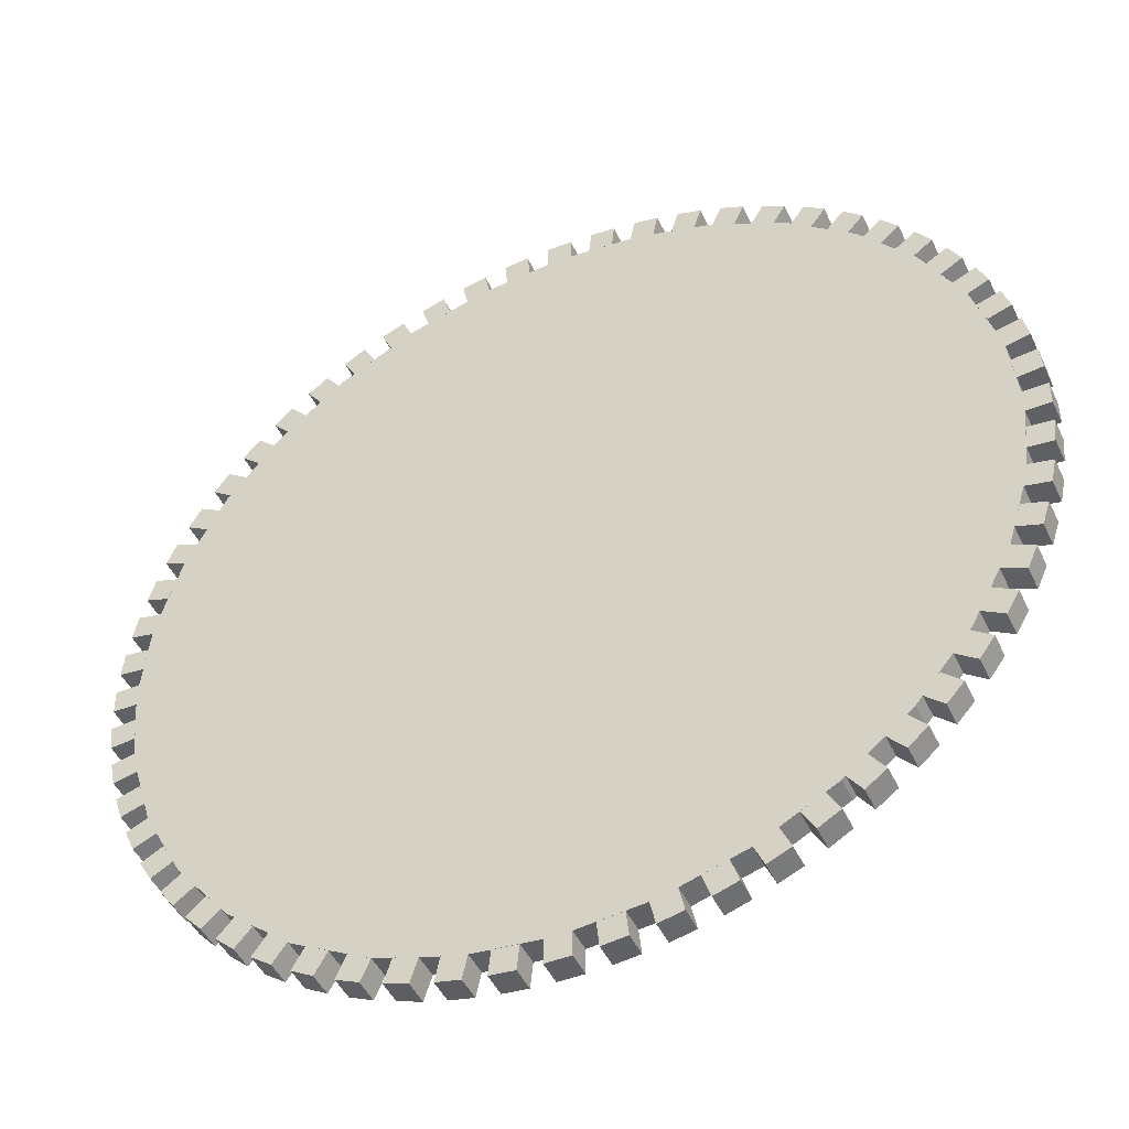
<metadata>
{"format":"obj","ext":"obj","renderer":"f3d","projection":"perspective","resolution":1024,"background":"white","views":[{"elev":-46.7,"azim":-155.6,"up":"+Z"}]}
</metadata>
<code>
o Cylinder
v 2.061 0.05685 0.1594
v 2.049 0.05685 0.2725
v 1.936 0.05685 0.2606
v 1.948 0.05685 0.1475
v 2.061 -0.05685 0.1594
v 2.049 -0.05685 0.2725
v 1.936 -0.05685 0.2606
v 1.948 -0.05685 0.1475
v -0.1594 0.05685 2.061
v -0.2725 0.05685 2.049
v -0.2606 0.05685 1.936
v -0.1475 0.05685 1.948
v -0.1594 -0.05685 2.061
v -0.2725 -0.05685 2.049
v -0.2606 -0.05685 1.936
v -0.1475 -0.05685 1.948
v 1.982 0.05685 0.5844
v 1.947 0.05685 0.6925
v 1.839 0.05685 0.6574
v 1.874 0.05685 0.5492
v 1.982 -0.05685 0.5844
v 1.947 -0.05685 0.6925
v 1.839 -0.05685 0.6574
v 1.874 -0.05685 0.5492
v 1.864 0.05685 -0.8923
v 1.911 0.05685 -0.7884
v 1.807 0.05685 -0.7422
v 1.76 0.05685 -0.846
v 1.864 -0.05685 -0.8923
v 1.911 -0.05685 -0.7884
v 1.807 -0.05685 -0.7422
v 1.76 -0.05685 -0.846
v 2.009 0.05685 -0.4852
v 2.033 0.05685 -0.3739
v 1.921 0.05685 -0.3503
v 1.898 0.05685 -0.4615
v 2.009 -0.05685 -0.4852
v 2.033 -0.05685 -0.3739
v 1.921 -0.05685 -0.3503
v 1.898 -0.05685 -0.4615
v 2.009 0.05685 -0.4852
v 2.033 0.05685 -0.3739
v 1.921 0.05685 -0.3503
v 1.898 0.05685 -0.4615
v 2.009 -0.05685 -0.4852
v 2.033 -0.05685 -0.3739
v 1.921 -0.05685 -0.3503
v 1.898 -0.05685 -0.4615
v 2.033 0.05685 0.3739
v 2.009 0.05685 0.4851
v 1.898 0.05685 0.4615
v 1.921 0.05685 0.3503
v 2.033 -0.05685 0.3739
v 2.009 -0.05685 0.4851
v 1.898 -0.05685 0.4615
v 1.921 -0.05685 0.3503
v 1.911 0.05685 0.7884
v 1.864 0.05685 0.8923
v 1.76 0.05685 0.846
v 1.807 0.05685 0.7421
v 1.911 -0.05685 0.7884
v 1.864 -0.05685 0.8923
v 1.76 -0.05685 0.846
v 1.807 -0.05685 0.7421
v 1.818 0.05685 0.9838
v 1.761 0.05685 1.082
v 1.662 0.05685 1.025
v 1.719 0.05685 0.9269
v 1.818 -0.05685 0.9838
v 1.761 -0.05685 1.082
v 1.662 -0.05685 1.025
v 1.719 -0.05685 0.9269
v 1.705 0.05685 1.168
v 1.638 0.05685 1.26
v 1.546 0.05685 1.194
v 1.613 0.05685 1.102
v 1.705 -0.05685 1.168
v 1.638 -0.05685 1.26
v 1.546 -0.05685 1.194
v 1.613 -0.05685 1.102
v 1.573 0.05685 1.34
v 1.497 0.05685 1.425
v 1.413 0.05685 1.349
v 1.489 0.05685 1.264
v 1.573 -0.05685 1.34
v 1.497 -0.05685 1.425
v 1.413 -0.05685 1.349
v 1.489 -0.05685 1.264
v 1.425 0.05685 1.497
v 1.34 0.05685 1.573
v 1.264 0.05685 1.489
v 1.349 0.05685 1.413
v 1.425 -0.05685 1.497
v 1.34 -0.05685 1.573
v 1.264 -0.05685 1.489
v 1.349 -0.05685 1.413
v 1.26 0.05685 1.638
v 1.168 0.05685 1.705
v 1.102 0.05685 1.613
v 1.194 0.05685 1.546
v 1.26 -0.05685 1.638
v 1.168 -0.05685 1.705
v 1.102 -0.05685 1.613
v 1.194 -0.05685 1.546
v 1.082 0.05685 1.761
v 0.9838 0.05685 1.818
v 0.9269 0.05685 1.719
v 1.025 0.05685 1.662
v 1.082 -0.05685 1.761
v 0.9838 -0.05685 1.818
v 0.9269 -0.05685 1.719
v 1.025 -0.05685 1.662
v 0.8923 0.05685 1.864
v 0.7884 0.05685 1.911
v 0.7422 0.05685 1.807
v 0.846 0.05685 1.76
v 0.8923 -0.05685 1.864
v 0.7884 -0.05685 1.911
v 0.7422 -0.05685 1.807
v 0.846 -0.05685 1.76
v 0.6925 0.05685 1.947
v 0.5844 0.05685 1.982
v 0.5493 0.05685 1.874
v 0.6574 0.05685 1.839
v 0.6925 -0.05685 1.947
v 0.5844 -0.05685 1.982
v 0.5493 -0.05685 1.874
v 0.6574 -0.05685 1.839
v 0.4852 0.05685 2.009
v 0.374 0.05685 2.033
v 0.3503 0.05685 1.921
v 0.4615 0.05685 1.898
v 0.4852 -0.05685 2.009
v 0.374 -0.05685 2.033
v 0.3503 -0.05685 1.921
v 0.4615 -0.05685 1.898
v 0.2725 0.05685 2.049
v 0.1594 0.05685 2.061
v 0.1475 0.05685 1.948
v 0.2606 0.05685 1.936
v 0.2725 -0.05685 2.049
v 0.1594 -0.05685 2.061
v 0.1475 -0.05685 1.948
v 0.2606 -0.05685 1.936
v 0.05686 0.05685 2.066
v -0.05684 0.05685 2.066
v -0.05684 0.05685 1.952
v 0.05686 0.05685 1.952
v 0.05686 -0.05685 2.066
v -0.05684 -0.05685 2.066
v -0.05684 -0.05685 1.952
v 0.05686 -0.05685 1.952
v -0.3739 0.05685 2.033
v -0.4852 0.05685 2.009
v -0.4615 0.05685 1.898
v -0.3503 0.05685 1.921
v -0.3739 -0.05685 2.033
v -0.4852 -0.05685 2.009
v -0.4615 -0.05685 1.898
v -0.3503 -0.05685 1.921
v -0.5844 0.05685 1.982
v -0.6925 0.05685 1.947
v -0.6574 0.05685 1.839
v -0.5492 0.05685 1.874
v -0.5844 -0.05685 1.982
v -0.6925 -0.05685 1.947
v -0.6574 -0.05685 1.839
v -0.5492 -0.05685 1.874
v -0.7884 0.05685 1.911
v -0.8923 0.05685 1.864
v -0.846 0.05685 1.76
v -0.7421 0.05685 1.807
v -0.7884 -0.05685 1.911
v -0.8923 -0.05685 1.864
v -0.846 -0.05685 1.76
v -0.7421 -0.05685 1.807
v -0.9838 0.05685 1.818
v -1.082 0.05685 1.761
v -1.025 0.05685 1.662
v -0.9269 0.05685 1.719
v -0.9838 -0.05685 1.818
v -1.082 -0.05685 1.761
v -1.025 -0.05685 1.662
v -0.9269 -0.05685 1.719
v -1.168 0.05685 1.705
v -1.26 0.05685 1.638
v -1.194 0.05685 1.546
v -1.102 0.05685 1.613
v -1.168 -0.05685 1.705
v -1.26 -0.05685 1.638
v -1.194 -0.05685 1.546
v -1.102 -0.05685 1.613
v -1.34 0.05685 1.573
v -1.425 0.05685 1.497
v -1.349 0.05685 1.413
v -1.264 0.05685 1.489
v -1.34 -0.05685 1.573
v -1.425 -0.05685 1.497
v -1.349 -0.05685 1.413
v -1.264 -0.05685 1.489
v -1.497 0.05685 1.425
v -1.573 0.05685 1.34
v -1.489 0.05685 1.264
v -1.413 0.05685 1.349
v -1.497 -0.05685 1.425
v -1.573 -0.05685 1.34
v -1.489 -0.05685 1.264
v -1.413 -0.05685 1.349
v -1.638 0.05685 1.26
v -1.705 0.05685 1.168
v -1.613 0.05685 1.102
v -1.546 0.05685 1.194
v -1.638 -0.05685 1.26
v -1.705 -0.05685 1.168
v -1.613 -0.05685 1.102
v -1.546 -0.05685 1.194
v -1.761 0.05685 1.082
v -1.818 0.05685 0.9838
v -1.719 0.05685 0.9269
v -1.662 0.05685 1.025
v -1.761 -0.05685 1.082
v -1.818 -0.05685 0.9838
v -1.719 -0.05685 0.9269
v -1.662 -0.05685 1.025
v -1.864 0.05685 0.8923
v -1.911 0.05685 0.7884
v -1.807 0.05685 0.7422
v -1.76 0.05685 0.846
v -1.864 -0.05685 0.8923
v -1.911 -0.05685 0.7884
v -1.807 -0.05685 0.7422
v -1.76 -0.05685 0.846
v -1.947 0.05685 0.6925
v -1.982 0.05685 0.5844
v -1.874 0.05685 0.5492
v -1.839 0.05685 0.6574
v -1.947 -0.05685 0.6925
v -1.982 -0.05685 0.5844
v -1.874 -0.05685 0.5492
v -1.839 -0.05685 0.6574
v -2.009 0.05685 0.4852
v -2.033 0.05685 0.374
v -1.921 0.05685 0.3503
v -1.898 0.05685 0.4615
v -2.009 -0.05685 0.4852
v -2.033 -0.05685 0.374
v -1.921 -0.05685 0.3503
v -1.898 -0.05685 0.4615
v -2.049 0.05685 0.2725
v -2.061 0.05685 0.1594
v -1.948 0.05685 0.1475
v -1.936 0.05685 0.2606
v -2.049 -0.05685 0.2725
v -2.061 -0.05685 0.1594
v -1.948 -0.05685 0.1475
v -1.936 -0.05685 0.2606
v -2.066 0.05685 0.05686
v -2.066 0.05685 -0.05684
v -1.952 0.05685 -0.05684
v -1.952 0.05685 0.05686
v -2.066 -0.05685 0.05686
v -2.066 -0.05685 -0.05684
v -1.952 -0.05685 -0.05684
v -1.952 -0.05685 0.05686
v -2.061 0.05685 -0.1594
v -2.049 0.05685 -0.2725
v -1.936 0.05685 -0.2606
v -1.948 0.05685 -0.1475
v -2.061 -0.05685 -0.1594
v -2.049 -0.05685 -0.2725
v -1.936 -0.05685 -0.2606
v -1.948 -0.05685 -0.1475
v -2.033 0.05685 -0.3739
v -2.009 0.05685 -0.4852
v -1.898 0.05685 -0.4615
v -1.921 0.05685 -0.3503
v -2.033 -0.05685 -0.3739
v -2.009 -0.05685 -0.4852
v -1.898 -0.05685 -0.4615
v -1.921 -0.05685 -0.3503
v -1.982 0.05685 -0.5844
v -1.947 0.05685 -0.6925
v -1.839 0.05685 -0.6574
v -1.874 0.05685 -0.5492
v -1.982 -0.05685 -0.5844
v -1.947 -0.05685 -0.6925
v -1.839 -0.05685 -0.6574
v -1.874 -0.05685 -0.5492
v -1.911 0.05685 -0.7884
v -1.864 0.05685 -0.8923
v -1.76 0.05685 -0.846
v -1.807 0.05685 -0.7421
v -1.911 -0.05685 -0.7884
v -1.864 -0.05685 -0.8923
v -1.76 -0.05685 -0.846
v -1.807 -0.05685 -0.7421
v -1.818 0.05685 -0.9838
v -1.761 0.05685 -1.082
v -1.662 0.05685 -1.025
v -1.719 0.05685 -0.9269
v -1.818 -0.05685 -0.9838
v -1.761 -0.05685 -1.082
v -1.662 -0.05685 -1.025
v -1.719 -0.05685 -0.9269
v -1.705 0.05685 -1.168
v -1.638 0.05685 -1.26
v -1.546 0.05685 -1.194
v -1.613 0.05685 -1.102
v -1.705 -0.05685 -1.168
v -1.638 -0.05685 -1.26
v -1.546 -0.05685 -1.194
v -1.613 -0.05685 -1.102
v -1.573 0.05685 -1.34
v -1.497 0.05685 -1.425
v -1.413 0.05685 -1.349
v -1.489 0.05685 -1.264
v -1.573 -0.05685 -1.34
v -1.497 -0.05685 -1.425
v -1.413 -0.05685 -1.349
v -1.489 -0.05685 -1.264
v -1.425 0.05685 -1.497
v -1.34 0.05685 -1.573
v -1.264 0.05685 -1.489
v -1.349 0.05685 -1.413
v -1.425 -0.05685 -1.497
v -1.34 -0.05685 -1.573
v -1.264 -0.05685 -1.489
v -1.349 -0.05685 -1.413
v -1.26 0.05685 -1.638
v -1.168 0.05685 -1.705
v -1.102 0.05685 -1.613
v -1.194 0.05685 -1.546
v -1.26 -0.05685 -1.638
v -1.168 -0.05685 -1.705
v -1.102 -0.05685 -1.613
v -1.194 -0.05685 -1.546
v -1.082 0.05685 -1.761
v -0.9838 0.05685 -1.818
v -0.9269 0.05685 -1.719
v -1.025 0.05685 -1.662
v -1.082 -0.05685 -1.761
v -0.9838 -0.05685 -1.818
v -0.9269 -0.05685 -1.719
v -1.025 -0.05685 -1.662
v -0.8923 0.05685 -1.864
v -0.7884 0.05685 -1.911
v -0.7422 0.05685 -1.807
v -0.846 0.05685 -1.76
v -0.8923 -0.05685 -1.864
v -0.7884 -0.05685 -1.911
v -0.7422 -0.05685 -1.807
v -0.846 -0.05685 -1.76
v -0.6925 0.05685 -1.947
v -0.5844 0.05685 -1.982
v -0.5492 0.05685 -1.874
v -0.6574 0.05685 -1.839
v -0.6925 -0.05685 -1.947
v -0.5844 -0.05685 -1.982
v -0.5492 -0.05685 -1.874
v -0.6574 -0.05685 -1.839
v -0.4852 0.05685 -2.009
v -0.374 0.05685 -2.033
v -0.3503 0.05685 -1.921
v -0.4615 0.05685 -1.898
v -0.4852 -0.05685 -2.009
v -0.374 -0.05685 -2.033
v -0.3503 -0.05685 -1.921
v -0.4615 -0.05685 -1.898
v -0.2725 0.05685 -2.049
v -0.1594 0.05685 -2.061
v -0.1475 0.05685 -1.948
v -0.2606 0.05685 -1.936
v -0.2725 -0.05685 -2.049
v -0.1594 -0.05685 -2.061
v -0.1475 -0.05685 -1.948
v -0.2606 -0.05685 -1.936
v -0.05685 0.05685 -2.066
v 0.05685 0.05685 -2.066
v 0.05685 0.05685 -1.952
v -0.05685 0.05685 -1.952
v -0.05685 -0.05685 -2.066
v 0.05685 -0.05685 -2.066
v 0.05685 -0.05685 -1.952
v -0.05685 -0.05685 -1.952
v 0.1594 0.05685 -2.061
v 0.2725 0.05685 -2.049
v 0.2606 0.05685 -1.936
v 0.1475 0.05685 -1.948
v 0.1594 -0.05685 -2.061
v 0.2725 -0.05685 -2.049
v 0.2606 -0.05685 -1.936
v 0.1475 -0.05685 -1.948
v 0.3739 0.05685 -2.033
v 0.4852 0.05685 -2.009
v 0.4615 0.05685 -1.898
v 0.3503 0.05685 -1.921
v 0.3739 -0.05685 -2.033
v 0.4852 -0.05685 -2.009
v 0.4615 -0.05685 -1.898
v 0.3503 -0.05685 -1.921
v 0.5844 0.05685 -1.982
v 0.6925 0.05685 -1.947
v 0.6574 0.05685 -1.839
v 0.5492 0.05685 -1.874
v 0.5844 -0.05685 -1.982
v 0.6925 -0.05685 -1.947
v 0.6574 -0.05685 -1.839
v 0.5492 -0.05685 -1.874
v 0.7884 0.05685 -1.911
v 0.8923 0.05685 -1.864
v 0.846 0.05685 -1.76
v 0.7422 0.05685 -1.807
v 0.7884 -0.05685 -1.911
v 0.8923 -0.05685 -1.864
v 0.846 -0.05685 -1.76
v 0.7422 -0.05685 -1.807
v 0.7884 0.05685 -1.911
v 0.8923 0.05685 -1.864
v 0.846 0.05685 -1.76
v 0.7422 0.05685 -1.807
v 0.7884 -0.05685 -1.911
v 0.8923 -0.05685 -1.864
v 0.846 -0.05685 -1.76
v 0.7422 -0.05685 -1.807
v 0.9838 0.05685 -1.818
v 1.082 0.05685 -1.761
v 1.025 0.05685 -1.662
v 0.9269 0.05685 -1.719
v 0.9838 -0.05685 -1.818
v 1.082 -0.05685 -1.761
v 1.025 -0.05685 -1.662
v 0.9269 -0.05685 -1.719
v 1.168 0.05685 -1.705
v 1.26 0.05685 -1.638
v 1.194 0.05685 -1.546
v 1.102 0.05685 -1.613
v 1.168 -0.05685 -1.705
v 1.26 -0.05685 -1.638
v 1.194 -0.05685 -1.546
v 1.102 -0.05685 -1.613
v 1.34 0.05685 -1.573
v 1.425 0.05685 -1.497
v 1.349 0.05685 -1.413
v 1.264 0.05685 -1.489
v 1.34 -0.05685 -1.573
v 1.425 -0.05685 -1.497
v 1.349 -0.05685 -1.413
v 1.264 -0.05685 -1.489
v 1.497 0.05685 -1.425
v 1.573 0.05685 -1.34
v 1.489 0.05685 -1.264
v 1.413 0.05685 -1.349
v 1.497 -0.05685 -1.425
v 1.573 -0.05685 -1.34
v 1.489 -0.05685 -1.264
v 1.413 -0.05685 -1.349
v 1.638 0.05685 -1.26
v 1.705 0.05685 -1.168
v 1.613 0.05685 -1.102
v 1.546 0.05685 -1.194
v 1.638 -0.05685 -1.26
v 1.705 -0.05685 -1.168
v 1.613 -0.05685 -1.102
v 1.546 -0.05685 -1.194
v 1.761 0.05685 -1.082
v 1.818 0.05685 -0.9838
v 1.719 0.05685 -0.9269
v 1.662 0.05685 -1.025
v 1.761 -0.05685 -1.082
v 1.818 -0.05685 -0.9838
v 1.719 -0.05685 -0.9269
v 1.662 -0.05685 -1.025
v 1.947 0.05685 -0.6925
v 1.982 0.05685 -0.5844
v 1.874 0.05685 -0.5492
v 1.839 0.05685 -0.6574
v 1.947 -0.05685 -0.6925
v 1.982 -0.05685 -0.5844
v 1.874 -0.05685 -0.5492
v 1.839 -0.05685 -0.6574
v 2.049 0.05685 -0.2725
v 2.061 0.05685 -0.1594
v 1.948 0.05685 -0.1475
v 1.936 0.05685 -0.2606
v 2.049 -0.05685 -0.2725
v 2.061 -0.05685 -0.1594
v 1.948 -0.05685 -0.1475
v 1.936 -0.05685 -0.2606
v 2.066 0.05685 -0.05685
v 2.066 0.05685 0.05685
v 1.952 0.05685 0.05685
v 1.952 0.05685 -0.05685
v 2.066 -0.05685 -0.05685
v 2.066 -0.05685 0.05685
v 1.952 -0.05685 0.05685
v 1.952 -0.05685 -0.05685
v 0 -0.0569 -1.961
v 0 0.0569 -1.961
v 0.3826 -0.0569 -1.923
v 0.3826 0.0569 -1.923
v 0.7505 -0.0569 -1.812
v 0.7505 0.0569 -1.812
v 1.09 -0.0569 -1.631
v 1.09 0.0569 -1.631
v 1.387 -0.0569 -1.387
v 1.387 0.0569 -1.387
v 1.631 -0.0569 -1.09
v 1.631 0.0569 -1.09
v 1.812 -0.0569 -0.7505
v 1.812 0.0569 -0.7505
v 1.923 -0.0569 -0.3826
v 1.923 0.0569 -0.3826
v 1.961 -0.0569 -0
v 1.961 0.0569 -0
v 1.923 -0.0569 0.3826
v 1.923 0.0569 0.3826
v 1.812 -0.0569 0.7505
v 1.812 0.0569 0.7505
v 1.631 -0.0569 1.09
v 1.631 0.0569 1.09
v 1.387 -0.0569 1.387
v 1.387 0.0569 1.387
v 1.09 -0.0569 1.631
v 1.09 0.0569 1.631
v 0.7505 -0.0569 1.812
v 0.7505 0.0569 1.812
v 0.3826 -0.0569 1.923
v 0.3826 0.0569 1.923
v -1e-06 -0.0569 1.961
v -1e-06 0.0569 1.961
v -0.3826 -0.0569 1.923
v -0.3826 0.0569 1.923
v -0.7505 -0.0569 1.812
v -0.7505 0.0569 1.812
v -1.09 -0.0569 1.631
v -1.09 0.0569 1.631
v -1.387 -0.0569 1.387
v -1.387 0.0569 1.387
v -1.631 -0.0569 1.09
v -1.631 0.0569 1.09
v -1.812 -0.0569 0.7505
v -1.812 0.0569 0.7505
v -1.923 -0.0569 0.3826
v -1.923 0.0569 0.3826
v -1.961 -0.0569 -2e-06
v -1.961 0.0569 -2e-06
v -1.923 -0.0569 -0.3826
v -1.923 0.0569 -0.3826
v -1.812 -0.0569 -0.7505
v -1.812 0.0569 -0.7505
v -1.631 -0.0569 -1.09
v -1.631 0.0569 -1.09
v -1.387 -0.0569 -1.387
v -1.387 0.0569 -1.387
v -1.09 -0.0569 -1.631
v -1.09 0.0569 -1.631
v -0.7505 -0.0569 -1.812
v -0.7505 0.0569 -1.812
v -0.3826 -0.0569 -1.923
v -0.3826 0.0569 -1.923
f 5 6 2 1
f 6 7 3 2
f 7 8 4 3
f 8 5 1 4
f 1 2 3 4
f 8 7 6 5
f 13 14 10 9
f 14 15 11 10
f 15 16 12 11
f 16 13 9 12
f 9 10 11 12
f 16 15 14 13
f 21 22 18 17
f 22 23 19 18
f 23 24 20 19
f 24 21 17 20
f 17 18 19 20
f 24 23 22 21
f 29 30 26 25
f 30 31 27 26
f 31 32 28 27
f 32 29 25 28
f 25 26 27 28
f 32 31 30 29
f 37 38 34 33
f 38 39 35 34
f 39 40 36 35
f 40 37 33 36
f 33 34 35 36
f 40 39 38 37
f 45 46 42 41
f 46 47 43 42
f 47 48 44 43
f 48 45 41 44
f 41 42 43 44
f 48 47 46 45
f 53 54 50 49
f 54 55 51 50
f 55 56 52 51
f 56 53 49 52
f 49 50 51 52
f 56 55 54 53
f 61 62 58 57
f 62 63 59 58
f 63 64 60 59
f 64 61 57 60
f 57 58 59 60
f 64 63 62 61
f 69 70 66 65
f 70 71 67 66
f 71 72 68 67
f 72 69 65 68
f 65 66 67 68
f 72 71 70 69
f 77 78 74 73
f 78 79 75 74
f 79 80 76 75
f 80 77 73 76
f 73 74 75 76
f 80 79 78 77
f 85 86 82 81
f 86 87 83 82
f 87 88 84 83
f 88 85 81 84
f 81 82 83 84
f 88 87 86 85
f 93 94 90 89
f 94 95 91 90
f 95 96 92 91
f 96 93 89 92
f 89 90 91 92
f 96 95 94 93
f 101 102 98 97
f 102 103 99 98
f 103 104 100 99
f 104 101 97 100
f 97 98 99 100
f 104 103 102 101
f 109 110 106 105
f 110 111 107 106
f 111 112 108 107
f 112 109 105 108
f 105 106 107 108
f 112 111 110 109
f 117 118 114 113
f 118 119 115 114
f 119 120 116 115
f 120 117 113 116
f 113 114 115 116
f 120 119 118 117
f 125 126 122 121
f 126 127 123 122
f 127 128 124 123
f 128 125 121 124
f 121 122 123 124
f 128 127 126 125
f 133 134 130 129
f 134 135 131 130
f 135 136 132 131
f 136 133 129 132
f 129 130 131 132
f 136 135 134 133
f 141 142 138 137
f 142 143 139 138
f 143 144 140 139
f 144 141 137 140
f 137 138 139 140
f 144 143 142 141
f 149 150 146 145
f 150 151 147 146
f 151 152 148 147
f 152 149 145 148
f 145 146 147 148
f 152 151 150 149
f 157 158 154 153
f 158 159 155 154
f 159 160 156 155
f 160 157 153 156
f 153 154 155 156
f 160 159 158 157
f 165 166 162 161
f 166 167 163 162
f 167 168 164 163
f 168 165 161 164
f 161 162 163 164
f 168 167 166 165
f 173 174 170 169
f 174 175 171 170
f 175 176 172 171
f 176 173 169 172
f 169 170 171 172
f 176 175 174 173
f 181 182 178 177
f 182 183 179 178
f 183 184 180 179
f 184 181 177 180
f 177 178 179 180
f 184 183 182 181
f 189 190 186 185
f 190 191 187 186
f 191 192 188 187
f 192 189 185 188
f 185 186 187 188
f 192 191 190 189
f 197 198 194 193
f 198 199 195 194
f 199 200 196 195
f 200 197 193 196
f 193 194 195 196
f 200 199 198 197
f 205 206 202 201
f 206 207 203 202
f 207 208 204 203
f 208 205 201 204
f 201 202 203 204
f 208 207 206 205
f 213 214 210 209
f 214 215 211 210
f 215 216 212 211
f 216 213 209 212
f 209 210 211 212
f 216 215 214 213
f 221 222 218 217
f 222 223 219 218
f 223 224 220 219
f 224 221 217 220
f 217 218 219 220
f 224 223 222 221
f 229 230 226 225
f 230 231 227 226
f 231 232 228 227
f 232 229 225 228
f 225 226 227 228
f 232 231 230 229
f 237 238 234 233
f 238 239 235 234
f 239 240 236 235
f 240 237 233 236
f 233 234 235 236
f 240 239 238 237
f 245 246 242 241
f 246 247 243 242
f 247 248 244 243
f 248 245 241 244
f 241 242 243 244
f 248 247 246 245
f 253 254 250 249
f 254 255 251 250
f 255 256 252 251
f 256 253 249 252
f 249 250 251 252
f 256 255 254 253
f 261 262 258 257
f 262 263 259 258
f 263 264 260 259
f 264 261 257 260
f 257 258 259 260
f 264 263 262 261
f 269 270 266 265
f 270 271 267 266
f 271 272 268 267
f 272 269 265 268
f 265 266 267 268
f 272 271 270 269
f 277 278 274 273
f 278 279 275 274
f 279 280 276 275
f 280 277 273 276
f 273 274 275 276
f 280 279 278 277
f 285 286 282 281
f 286 287 283 282
f 287 288 284 283
f 288 285 281 284
f 281 282 283 284
f 288 287 286 285
f 293 294 290 289
f 294 295 291 290
f 295 296 292 291
f 296 293 289 292
f 289 290 291 292
f 296 295 294 293
f 301 302 298 297
f 302 303 299 298
f 303 304 300 299
f 304 301 297 300
f 297 298 299 300
f 304 303 302 301
f 309 310 306 305
f 310 311 307 306
f 311 312 308 307
f 312 309 305 308
f 305 306 307 308
f 312 311 310 309
f 317 318 314 313
f 318 319 315 314
f 319 320 316 315
f 320 317 313 316
f 313 314 315 316
f 320 319 318 317
f 325 326 322 321
f 326 327 323 322
f 327 328 324 323
f 328 325 321 324
f 321 322 323 324
f 328 327 326 325
f 333 334 330 329
f 334 335 331 330
f 335 336 332 331
f 336 333 329 332
f 329 330 331 332
f 336 335 334 333
f 341 342 338 337
f 342 343 339 338
f 343 344 340 339
f 344 341 337 340
f 337 338 339 340
f 344 343 342 341
f 349 350 346 345
f 350 351 347 346
f 351 352 348 347
f 352 349 345 348
f 345 346 347 348
f 352 351 350 349
f 357 358 354 353
f 358 359 355 354
f 359 360 356 355
f 360 357 353 356
f 353 354 355 356
f 360 359 358 357
f 365 366 362 361
f 366 367 363 362
f 367 368 364 363
f 368 365 361 364
f 361 362 363 364
f 368 367 366 365
f 373 374 370 369
f 374 375 371 370
f 375 376 372 371
f 376 373 369 372
f 369 370 371 372
f 376 375 374 373
f 381 382 378 377
f 382 383 379 378
f 383 384 380 379
f 384 381 377 380
f 377 378 379 380
f 384 383 382 381
f 389 390 386 385
f 390 391 387 386
f 391 392 388 387
f 392 389 385 388
f 385 386 387 388
f 392 391 390 389
f 397 398 394 393
f 398 399 395 394
f 399 400 396 395
f 400 397 393 396
f 393 394 395 396
f 400 399 398 397
f 405 406 402 401
f 406 407 403 402
f 407 408 404 403
f 408 405 401 404
f 401 402 403 404
f 408 407 406 405
f 413 414 410 409
f 414 415 411 410
f 415 416 412 411
f 416 413 409 412
f 409 410 411 412
f 416 415 414 413
f 421 422 418 417
f 422 423 419 418
f 423 424 420 419
f 424 421 417 420
f 417 418 419 420
f 424 423 422 421
f 429 430 426 425
f 430 431 427 426
f 431 432 428 427
f 432 429 425 428
f 425 426 427 428
f 432 431 430 429
f 437 438 434 433
f 438 439 435 434
f 439 440 436 435
f 440 437 433 436
f 433 434 435 436
f 440 439 438 437
f 445 446 442 441
f 446 447 443 442
f 447 448 444 443
f 448 445 441 444
f 441 442 443 444
f 448 447 446 445
f 453 454 450 449
f 454 455 451 450
f 455 456 452 451
f 456 453 449 452
f 449 450 451 452
f 456 455 454 453
f 461 462 458 457
f 462 463 459 458
f 463 464 460 459
f 464 461 457 460
f 457 458 459 460
f 464 463 462 461
f 469 470 466 465
f 470 471 467 466
f 471 472 468 467
f 472 469 465 468
f 465 466 467 468
f 472 471 470 469
f 477 478 474 473
f 478 479 475 474
f 479 480 476 475
f 480 477 473 476
f 473 474 475 476
f 480 479 478 477
f 485 486 482 481
f 486 487 483 482
f 487 488 484 483
f 488 485 481 484
f 481 482 483 484
f 488 487 486 485
f 493 494 490 489
f 494 495 491 490
f 495 496 492 491
f 496 493 489 492
f 489 490 491 492
f 496 495 494 493
f 497 498 500 499
f 499 500 502 501
f 501 502 504 503
f 503 504 506 505
f 505 506 508 507
f 507 508 510 509
f 509 510 512 511
f 511 512 514 513
f 513 514 516 515
f 515 516 518 517
f 517 518 520 519
f 519 520 522 521
f 521 522 524 523
f 523 524 526 525
f 525 526 528 527
f 527 528 530 529
f 529 530 532 531
f 531 532 534 533
f 533 534 536 535
f 535 536 538 537
f 537 538 540 539
f 539 540 542 541
f 541 542 544 543
f 543 544 546 545
f 545 546 548 547
f 547 548 550 549
f 549 550 552 551
f 551 552 554 553
f 553 554 556 555
f 555 556 558 557
f 500 498 560 558 556 554 552 550 548 546 544 542 540 538 536 534 532 530 528 526 524 522 520 518 516 514 512 510 508 506 504 502
f 559 560 498 497
f 557 558 560 559
f 497 499 501 503 505 507 509 511 513 515 517 519 521 523 525 527 529 531 533 535 537 539 541 543 545 547 549 551 553 555 557 559

</code>
